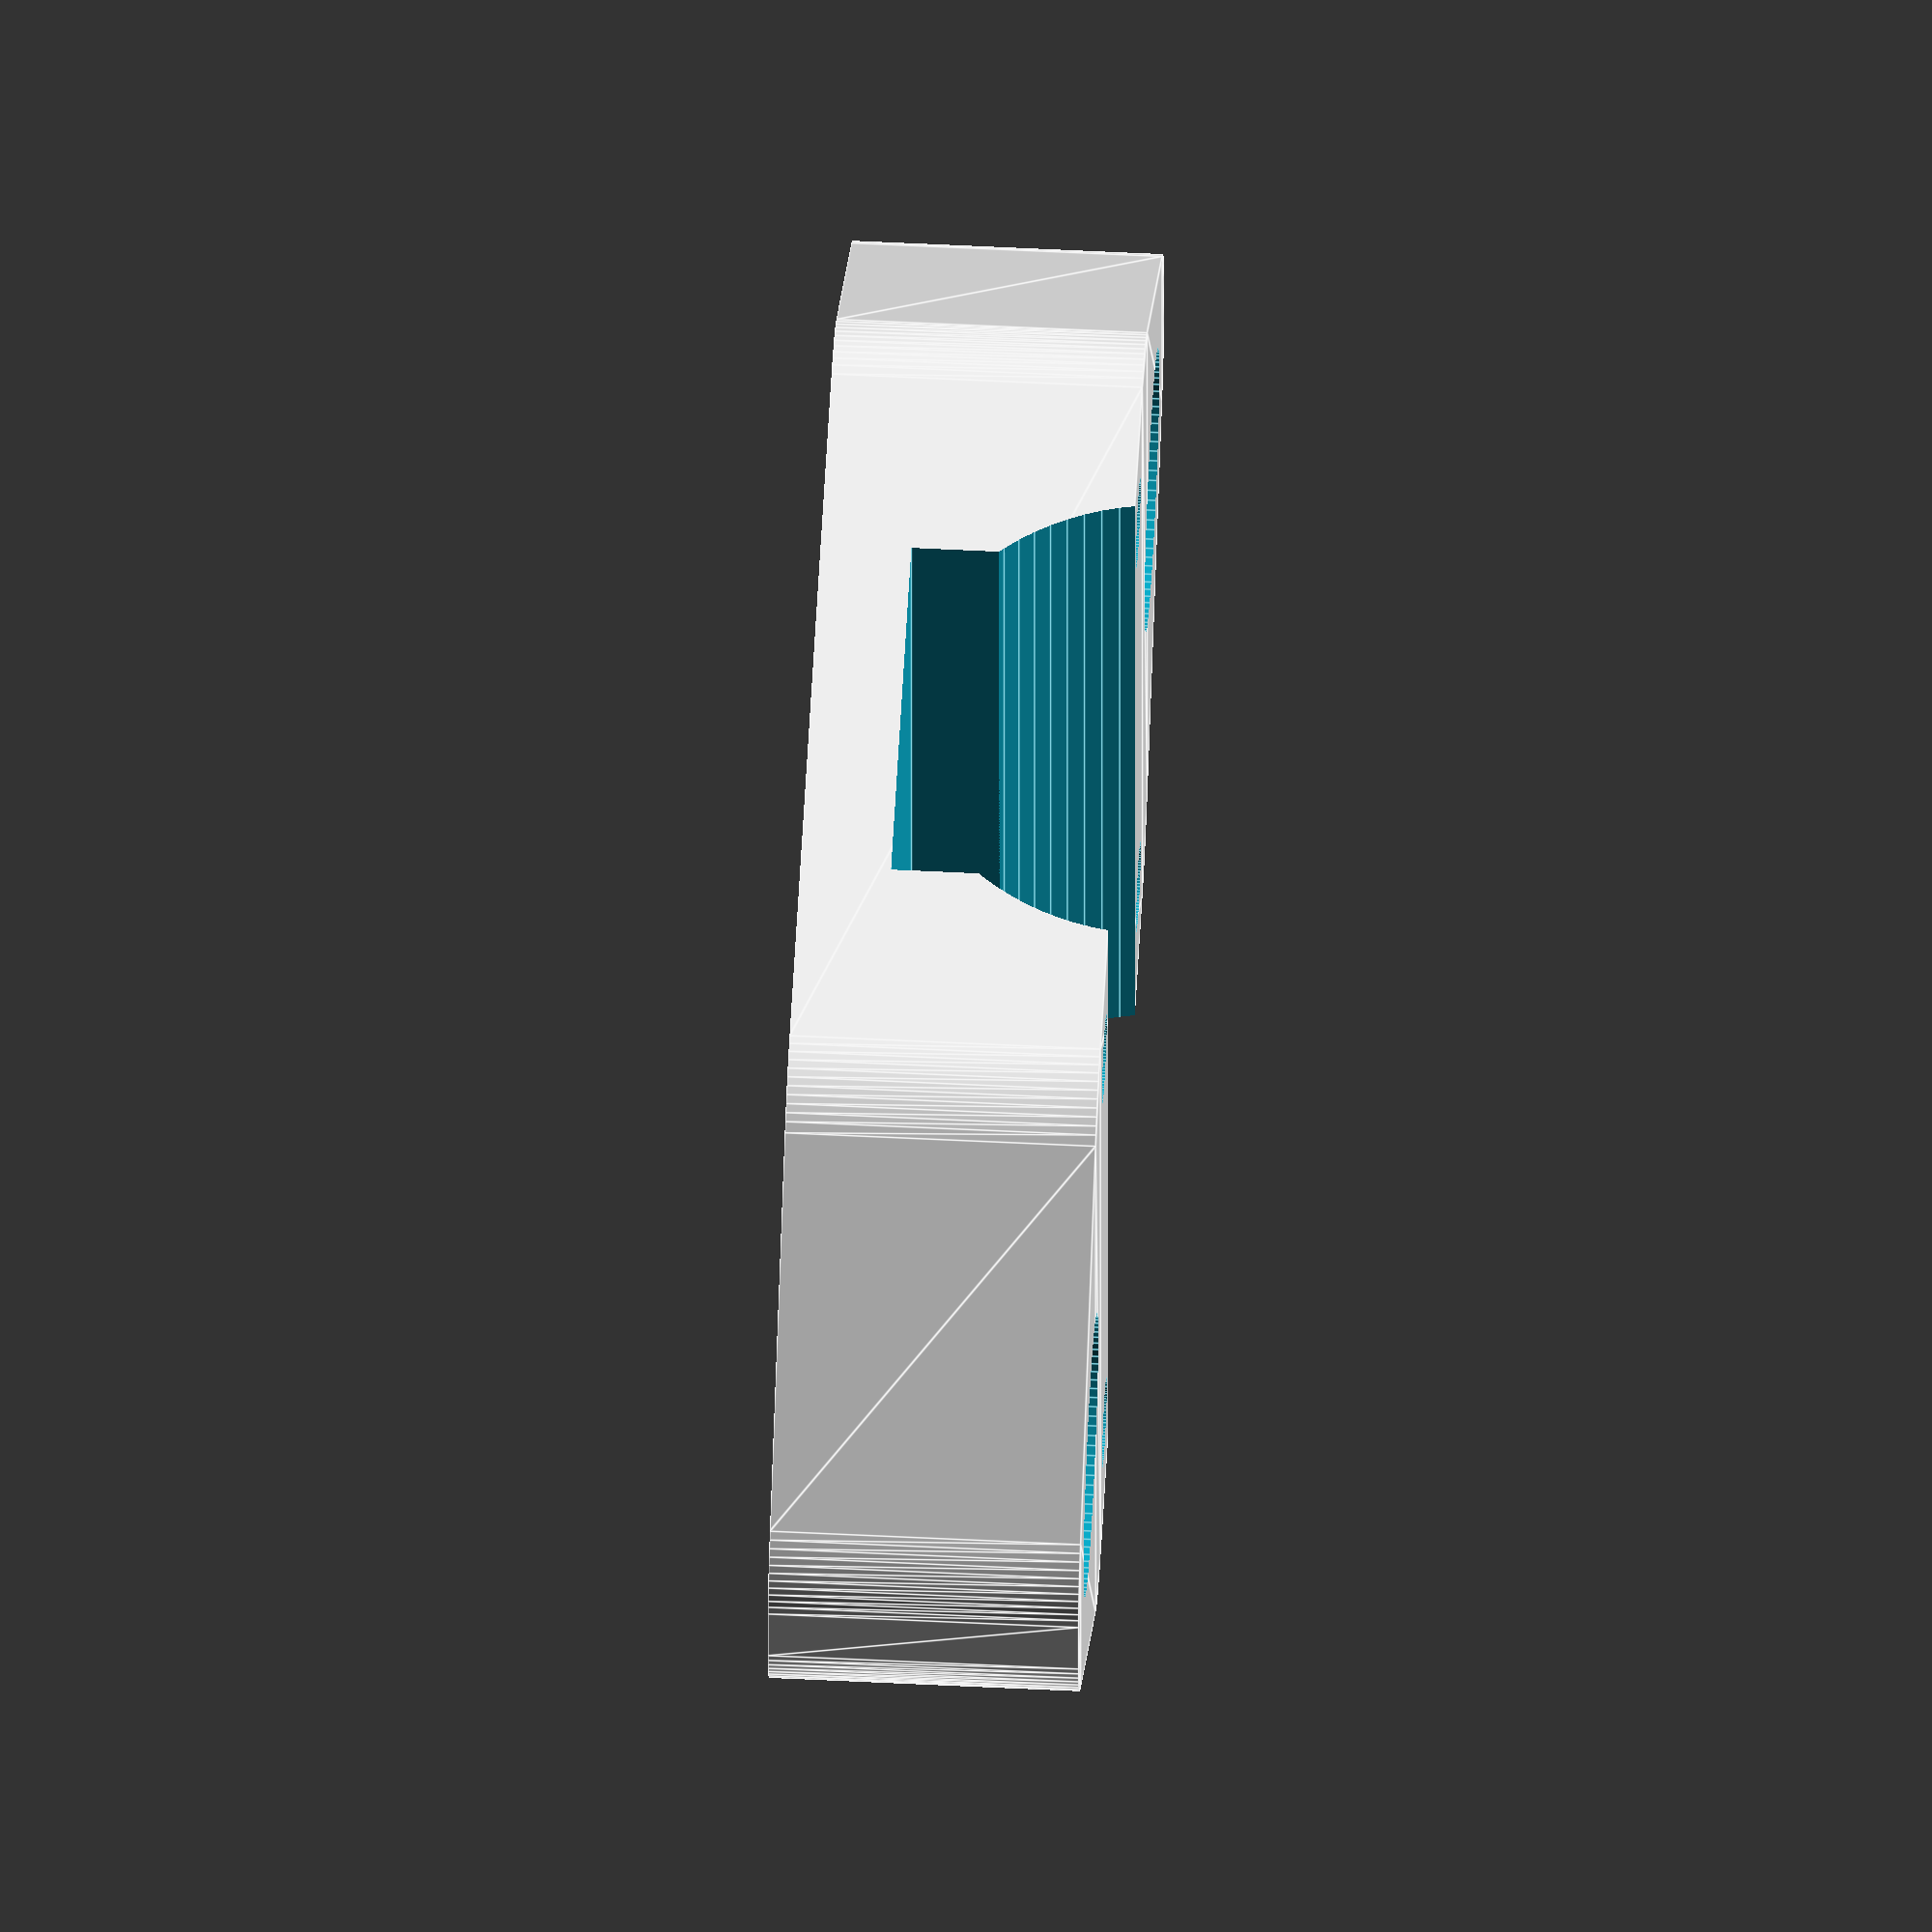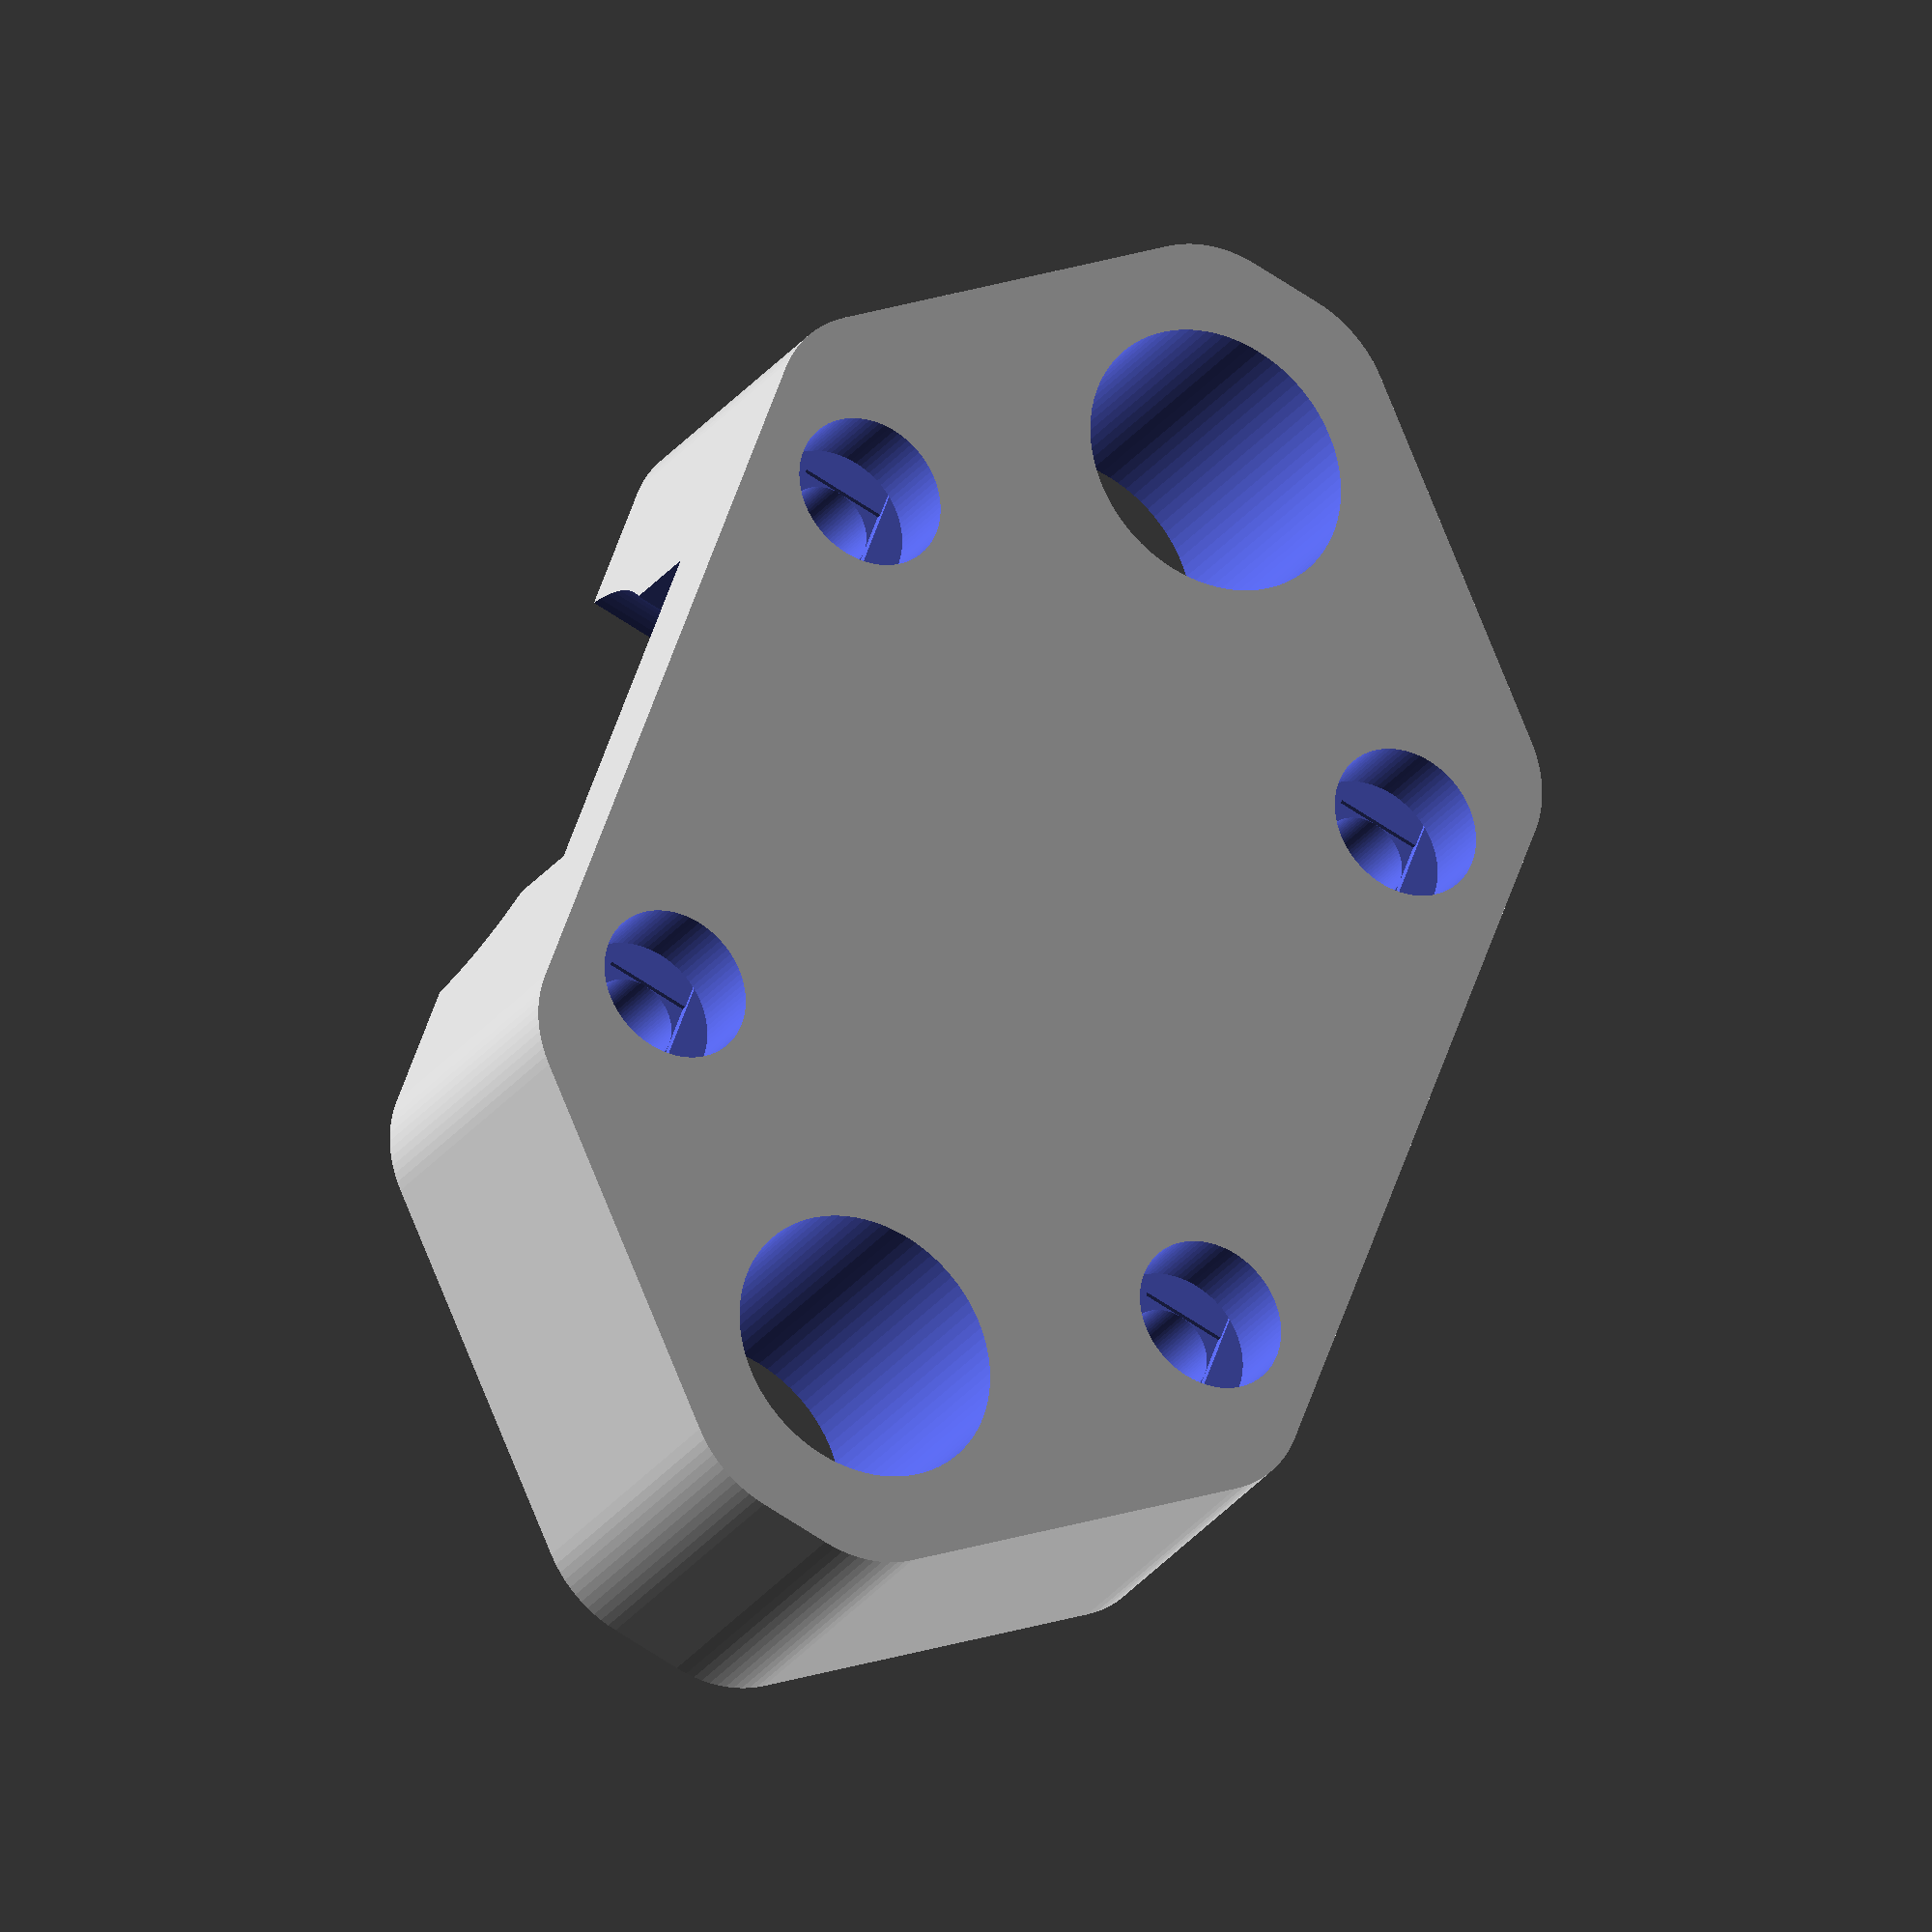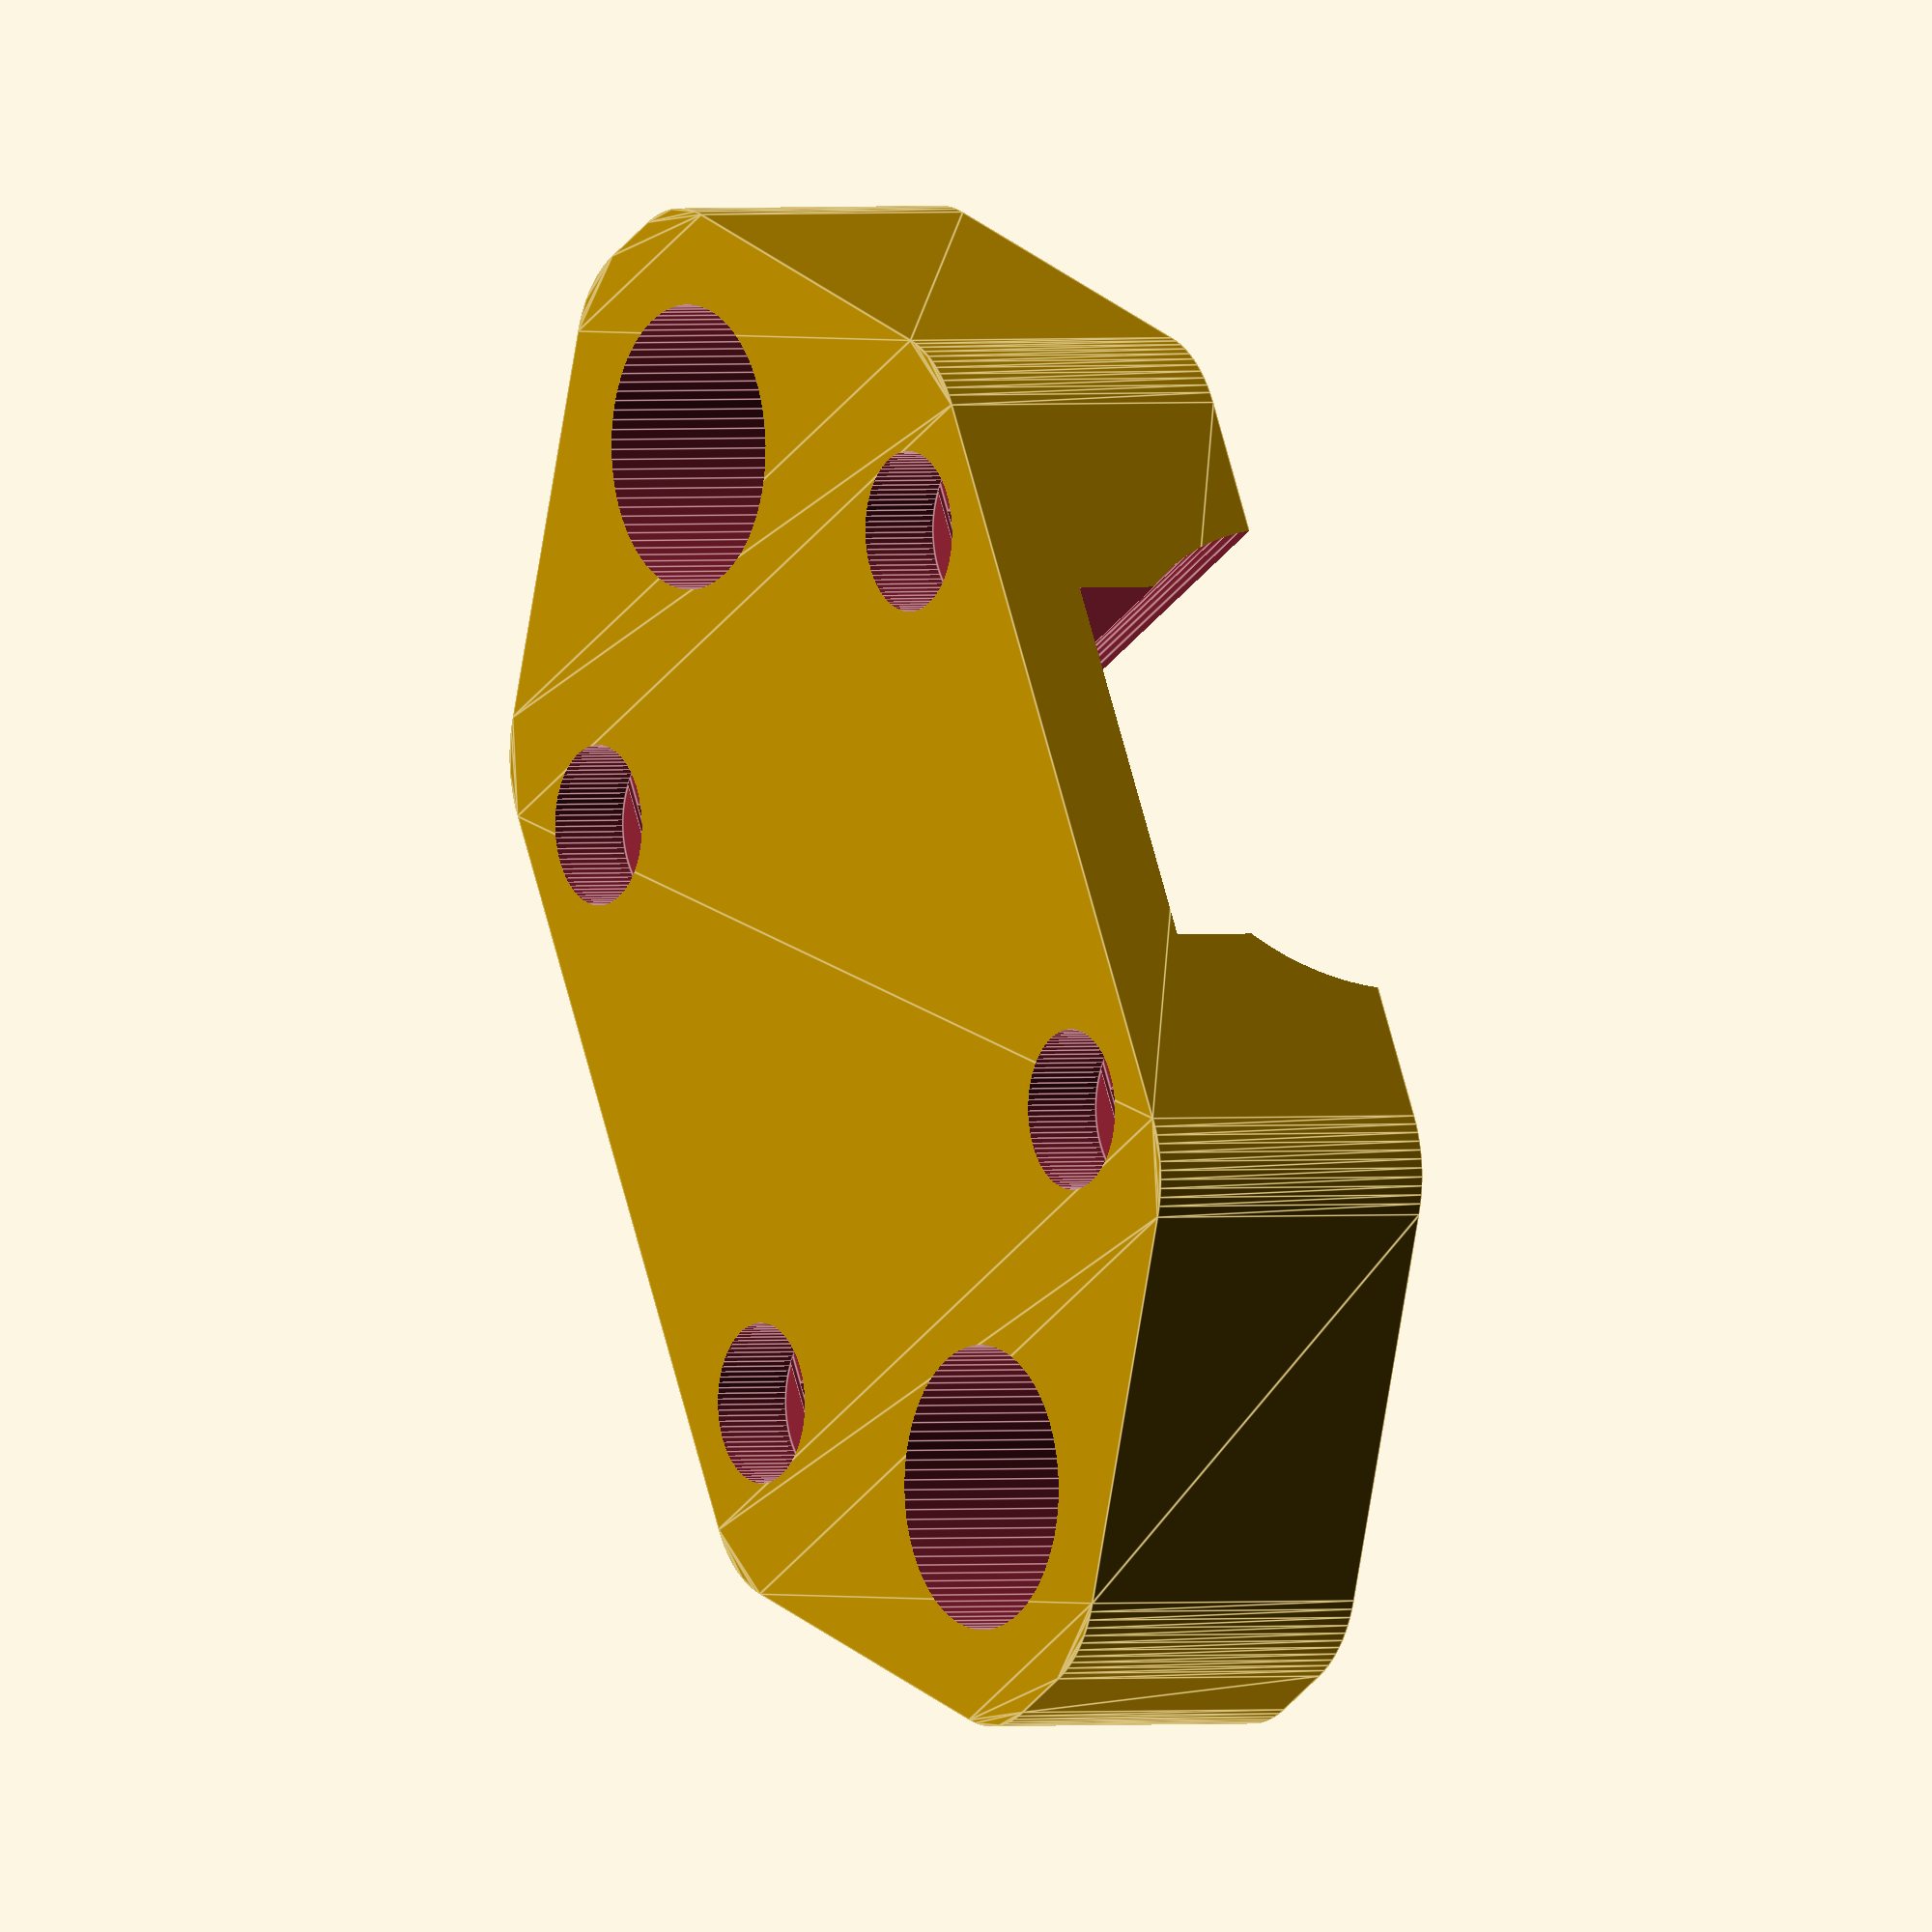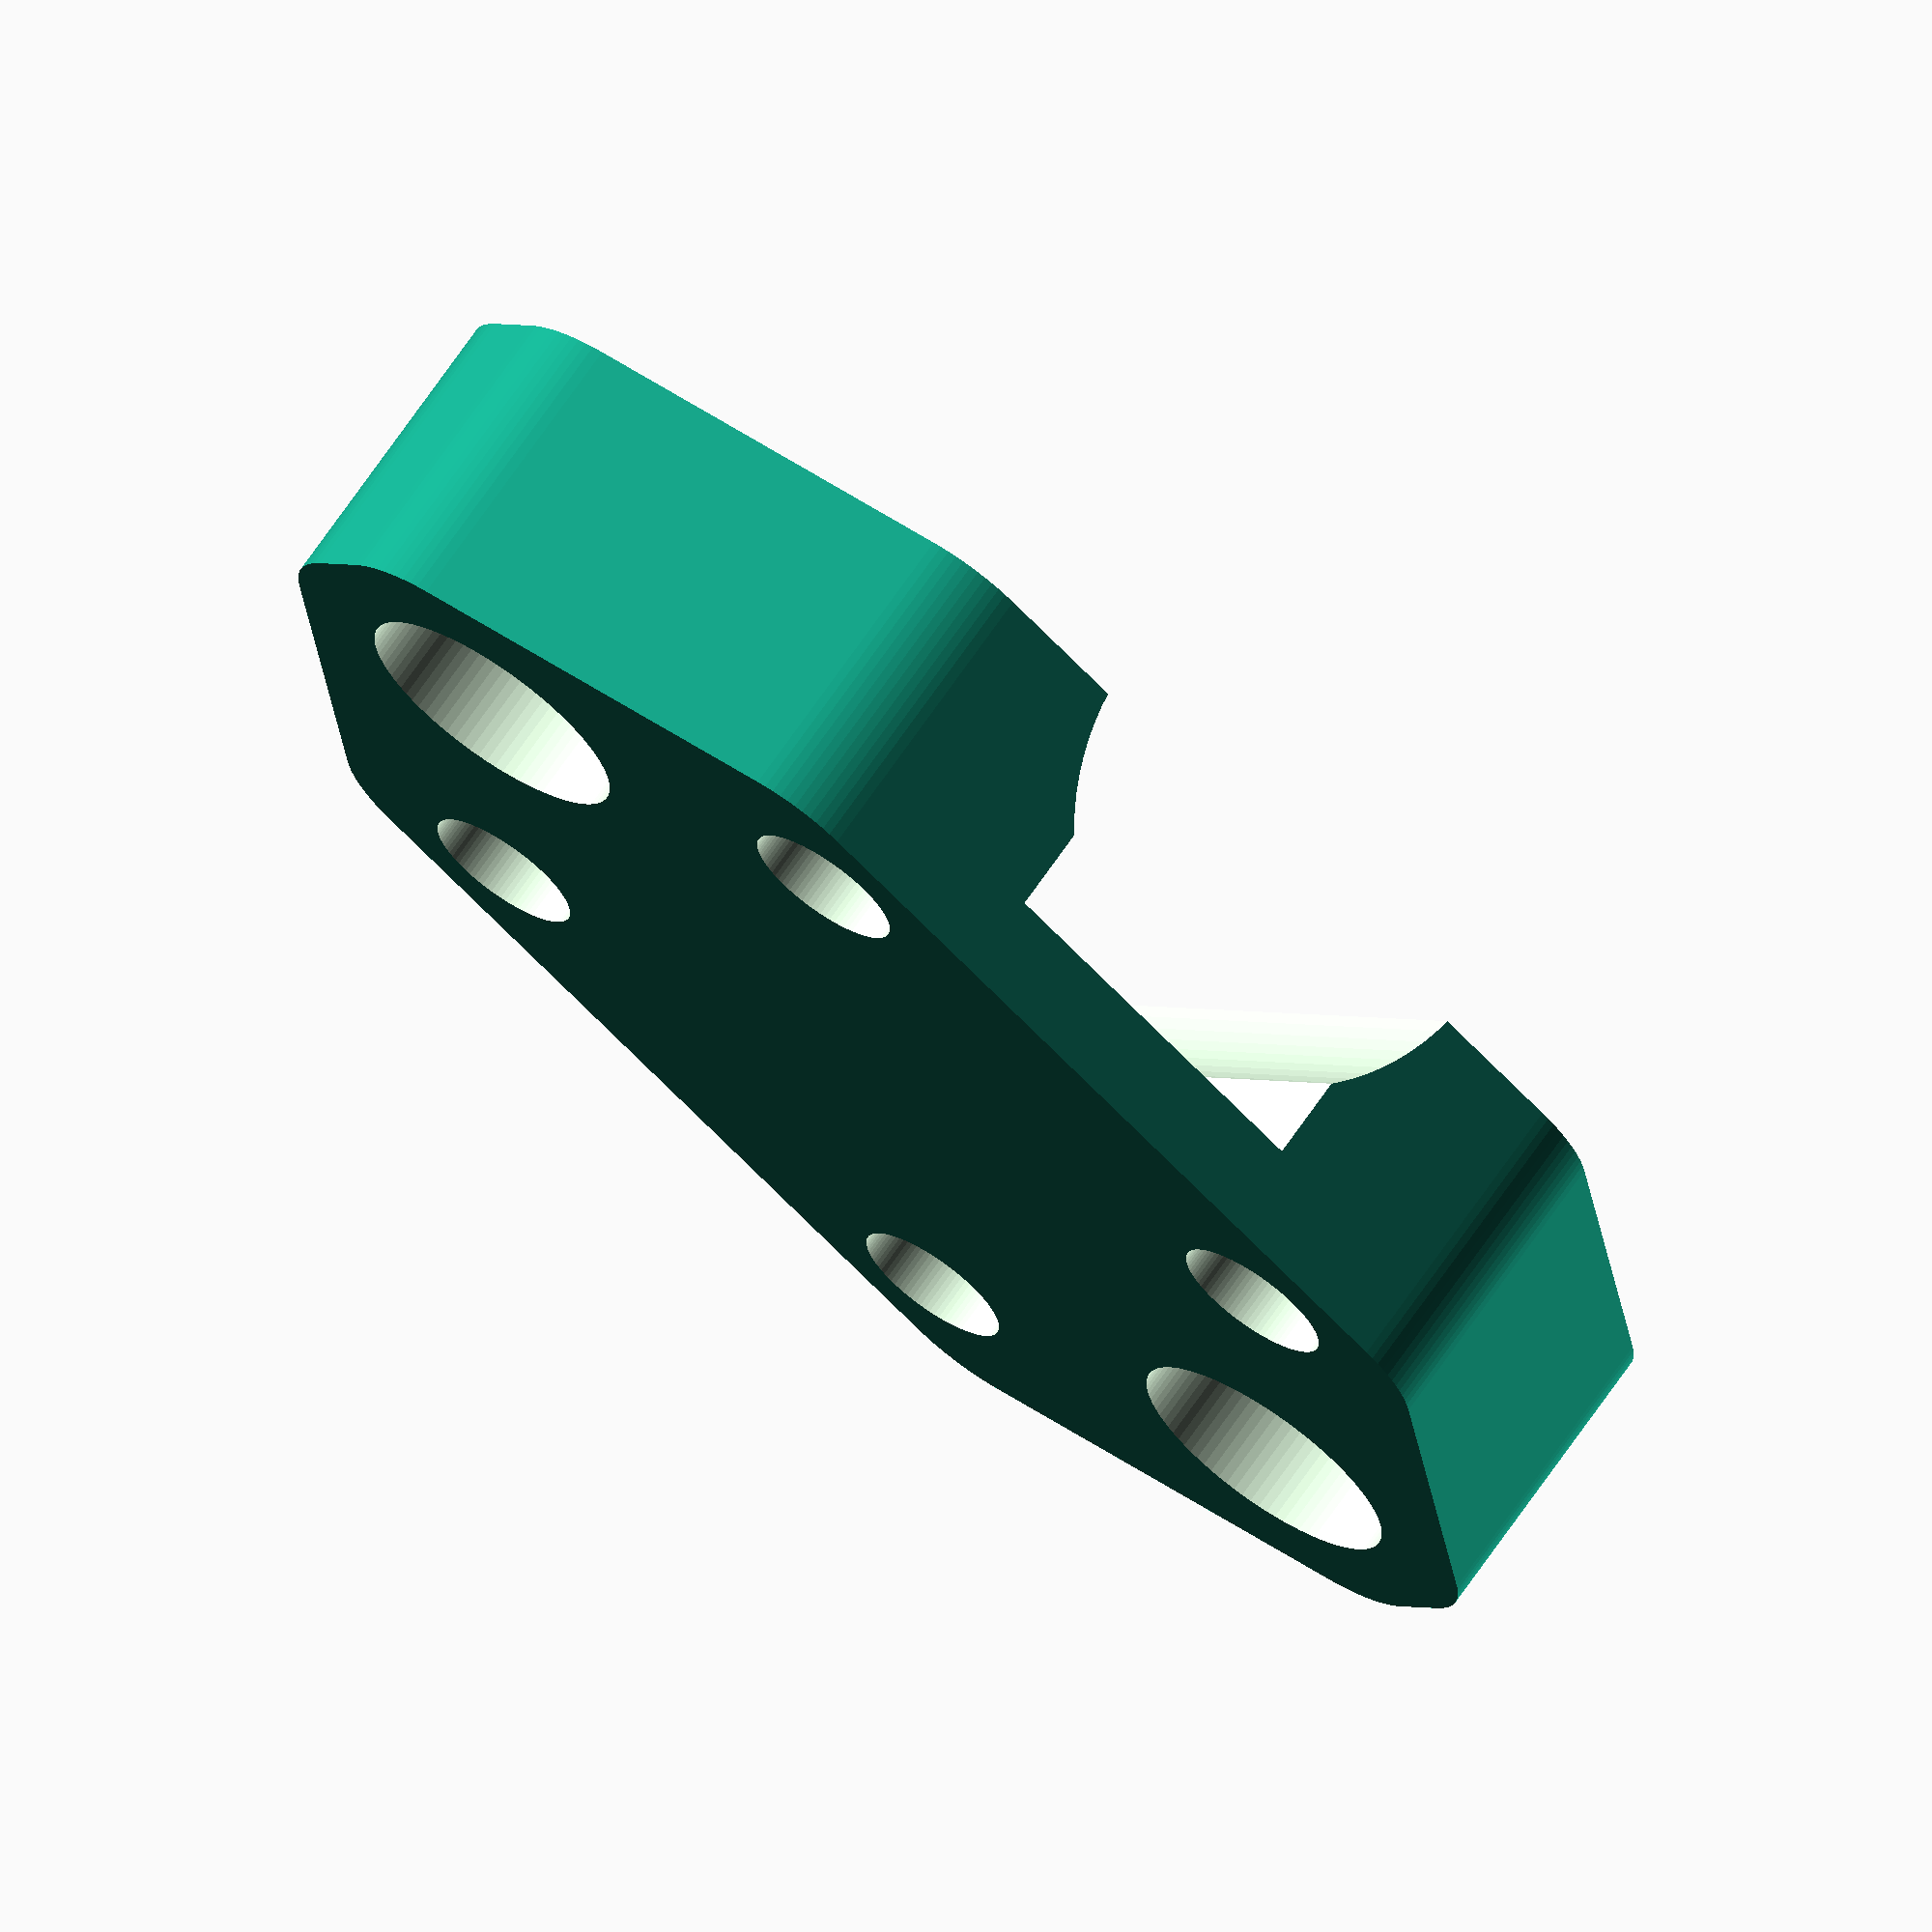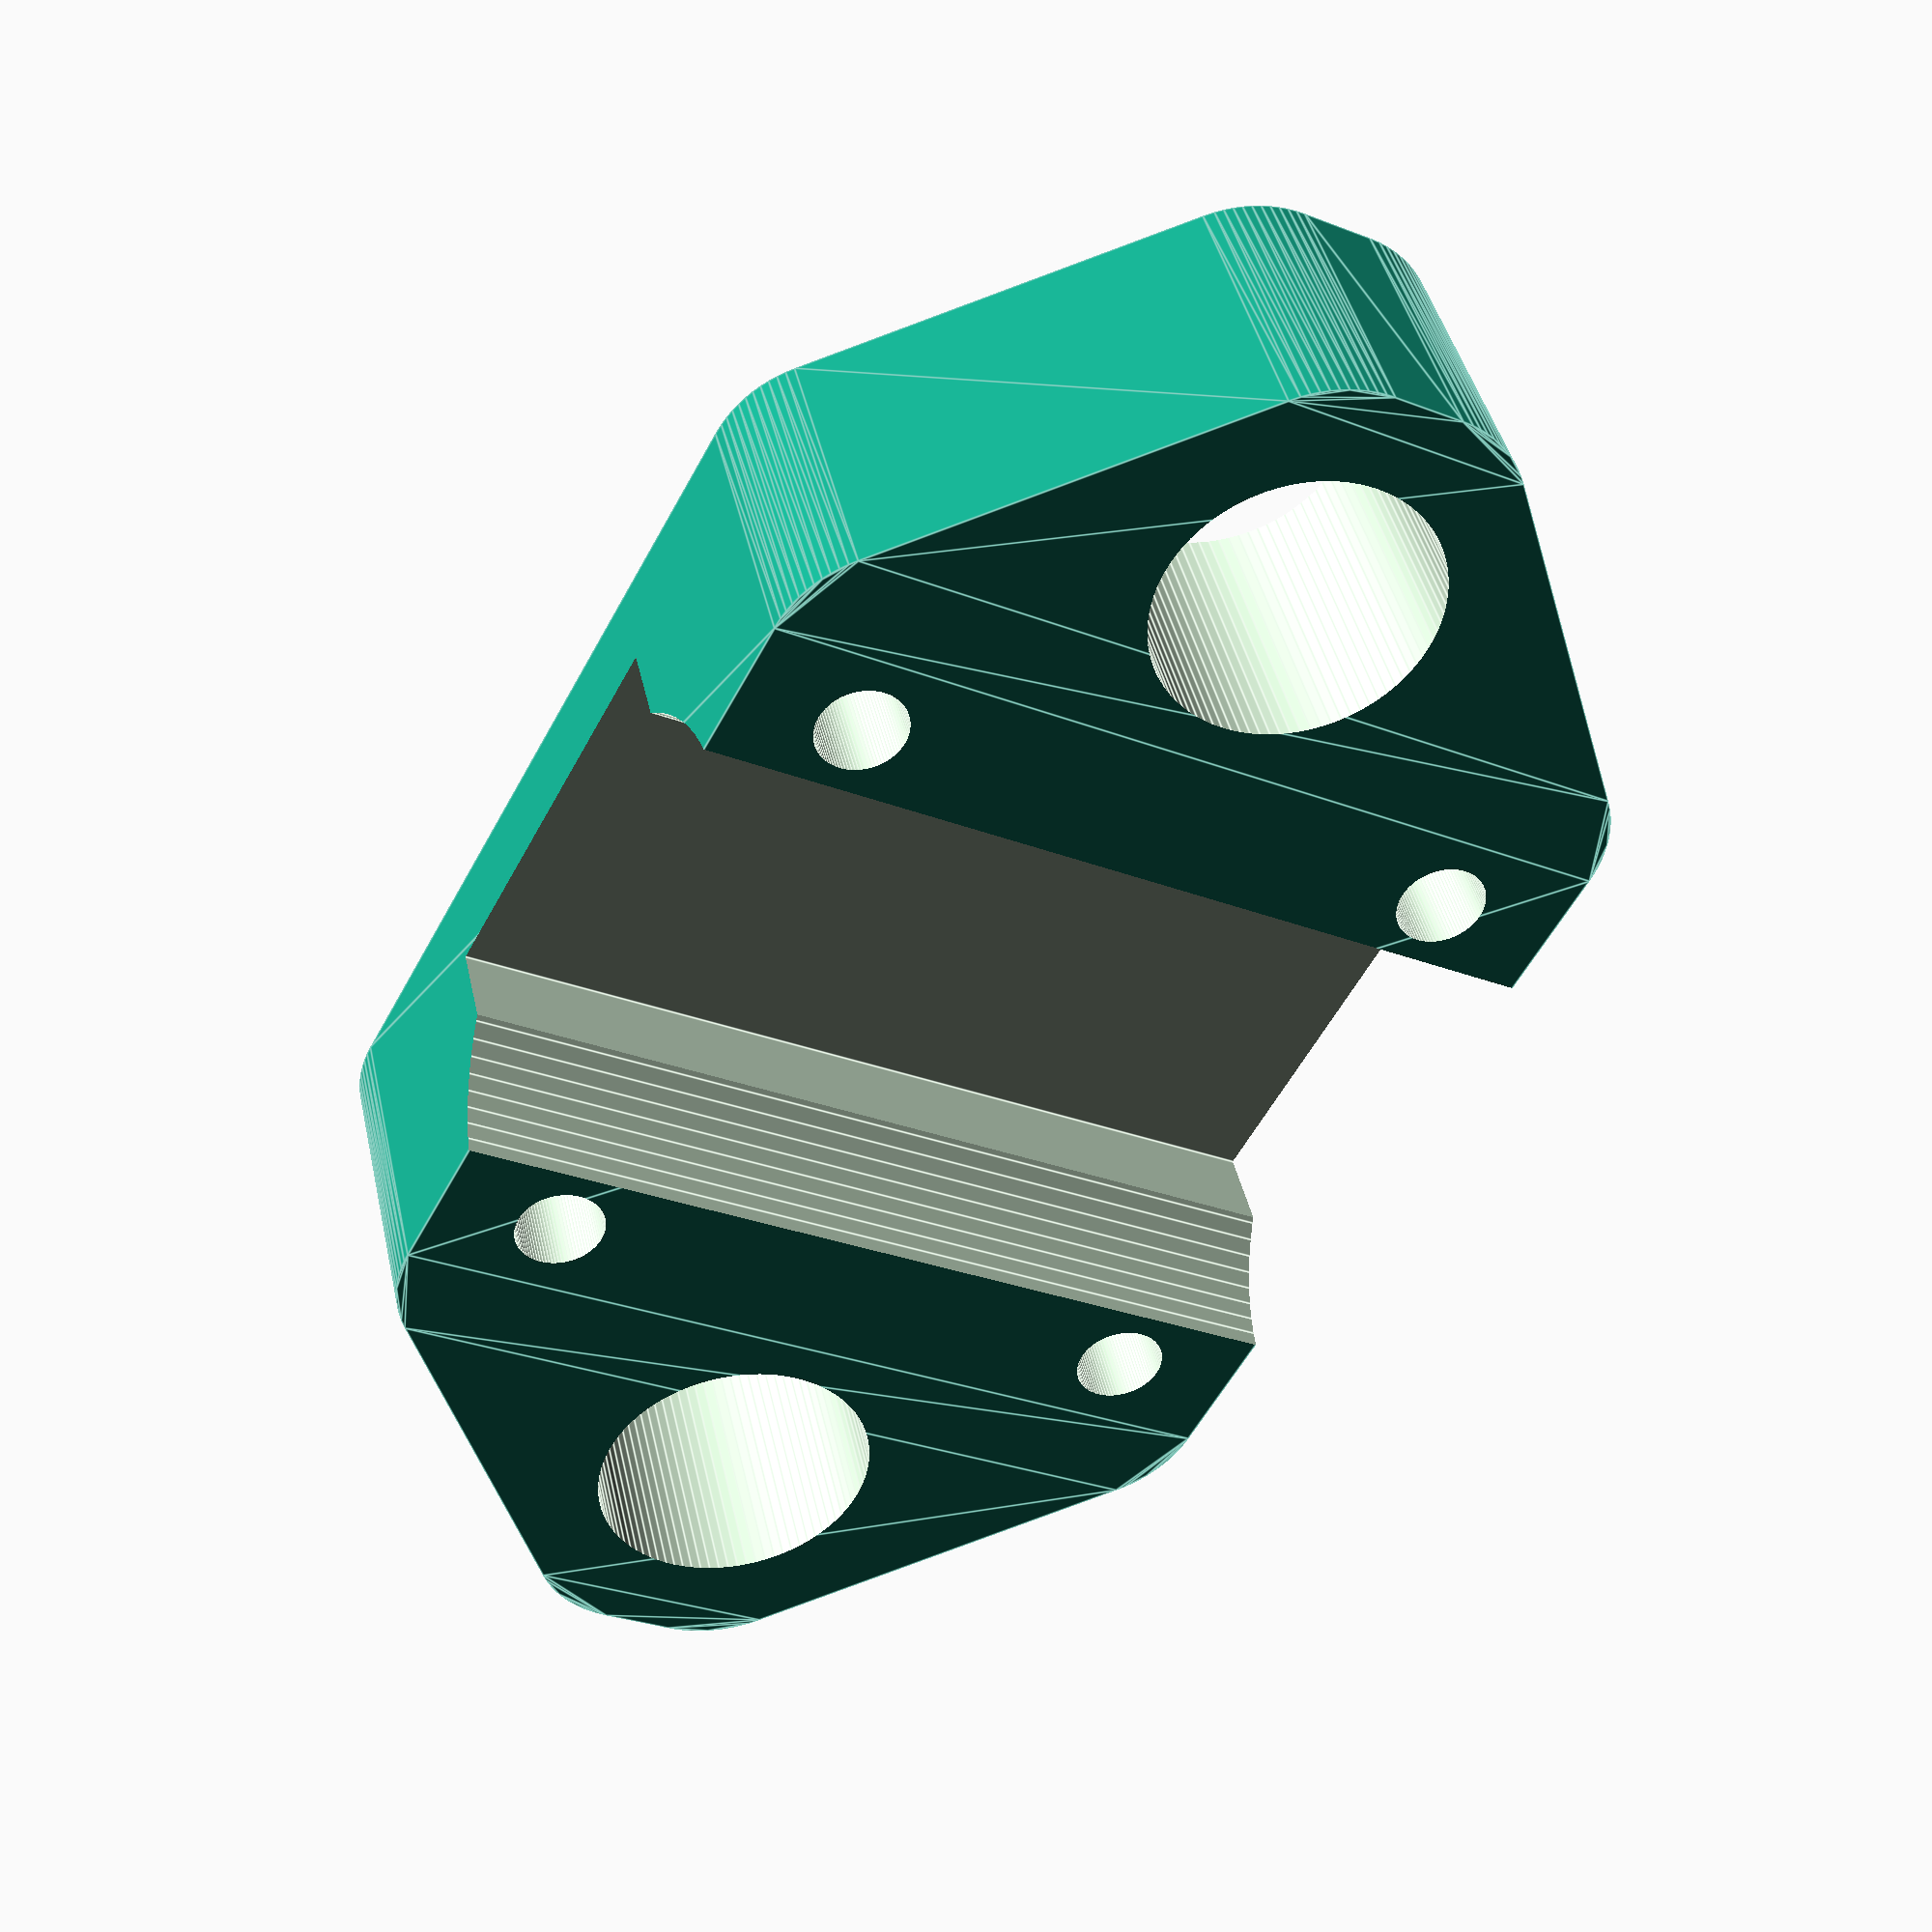
<openscad>
// OpenSCAD file for hypercube parts.
// Copyright by Piotr Stachura <pstachura2012@gmail.com>

$fn=90;
module y_rail_mount() {
   cylinder(d=6.2,h=3.2,center=false);
   cylinder(d=3.5,h=100,center=false);
   translate([0,0,3.3]) cube([8,3.5,0.21],true);
   translate([0,0,3.5]) cube([3.5,3.5,0.21],true);
}

difference() {
   linear_extrude(12) offset(r=5) offset(r=-5)
      polygon([[-17.5,-17.5],[17.5,-17.5],[31.5,-3.5],[31.5,3.5],
         [17.5,17.5],[-17.5,17.5],[-31.5,3.5],[-31.5,-3.5]]);
   translate([0,0,13.5]) rotate([90,0,0]) cylinder(d=20,h=40,center=true);
   translate([0,0,13]) cube([15,40,19],true);
   // x rails
   for(x_pos = [-22.5,22.5]) {
      translate([x_pos,0,0]) cylinder(d=11,h=100,center=true);
   }
   // y rail mount
   translate([12.5,12.5,-0.1]) y_rail_mount();
   translate([-12.5,12.5,-0.1]) y_rail_mount();
   translate([-12.5,-12.5,-0.1]) y_rail_mount();
   translate([12.5,-12.5,-0.1]) y_rail_mount();
}

// Revision history:
// 2020-04-20: Initial revision - re-creation from STL
// 2020-04-21: Modify part to not use support under screws
// 2020-04-30: Lower part - make more space for bearing hold

</openscad>
<views>
elev=124.3 azim=359.8 roll=267.0 proj=o view=edges
elev=207.4 azim=250.0 roll=28.5 proj=o view=wireframe
elev=359.1 azim=117.7 roll=237.3 proj=o view=edges
elev=111.2 azim=143.3 roll=325.6 proj=o view=solid
elev=319.1 azim=118.5 roll=348.0 proj=p view=edges
</views>
